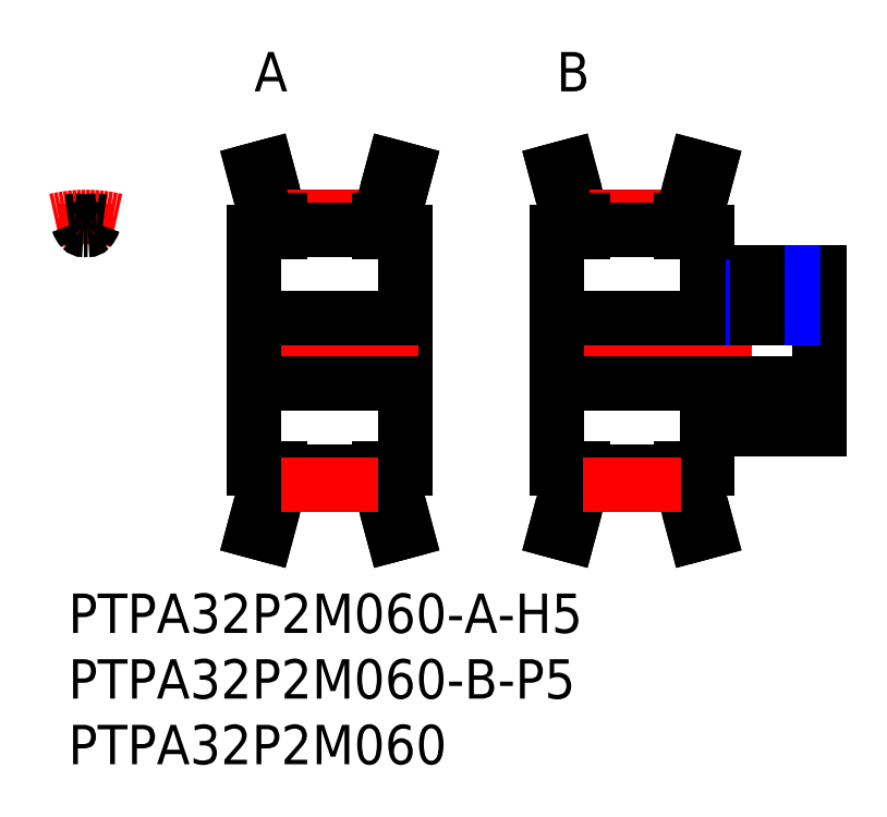
<metadata>
{"format":"dxf","ext":"dxf","renderer":"ezdxf+matplotlib","layout":"modelspace","background":"white","min_lineweight":24,"dpi":150}
</metadata>
<code>
0
SECTION
2
ENTITIES
0
INSERT
8
MSM_CONTINUOUS
2
*U105
10
0
20
0
30
0
0
INSERT
8
MSM_CONTINUOUS
2
*U106
10
0
20
0
30
0
0
LINE
8
MSM_CENTER
10
1.33
20
26.7
30
0
11
1.33
21
29.68
31
0
0
ARC
8
MSM_CENTER
10
1.33
20
18.5
30
0
40
10.19
50
76.78
51
103.2
0
INSERT
8
MSM_CONTINUOUS
2
*U107
10
0
20
0
30
0
0
INSERT
8
MSM_CONTINUOUS
2
*U108
10
0
20
0
30
0
0
INSERT
8
MSM_CONTINUOUS
2
*U109
10
0
20
0
30
0
0
LINE
8
MSM_CONTINUOUS
10
25.66
20
27.5
30
0
11
25.66
21
9.5
31
0
0
LINE
8
MSM_CENTER
10
13.16
20
18.5
30
0
11
26.66
21
18.5
31
0
0
LINE
8
MSM_CONTINUOUS
10
14.16
20
9.5
30
0
11
14.16
21
27.5
31
0
0
LINE
8
MSM_CONTINUOUS
10
14.16
20
21
30
0
11
25.66
21
21
31
0
0
LINE
8
MSM_CONTINUOUS
10
14.16
20
16
30
0
11
25.66
21
16
31
0
0
ARC
8
MSM_CONTINUOUS
10
1.33
20
18.5
30
0
40
9.93
50
82.3
51
85.33
0
LINE
8
MSM_CONTINUOUS
10
14.16
20
27.5
30
0
11
16.16
21
27.5
31
0
0
LINE
8
MSM_CONTINUOUS
10
16.16
20
28.43
30
0
11
23.66
21
28.43
31
0
0
LINE
8
MSM_CONTINUOUS
10
16.16
20
28.43
30
0
11
15.07
21
32.5
31
0
0
LINE
8
MSM_CENTER
10
16.19
20
28.68
30
0
11
23.63
21
28.68
31
0
0
LINE
8
MSM_CONTINUOUS
10
16.16
20
27.7
30
0
11
23.66
21
27.7
31
0
0
LINE
8
MSM_CONTINUOUS
10
15.07
20
32.5
30
0
11
14.1
21
32.24
31
0
0
LINE
8
MSM_CONTINUOUS
10
15.16
20
28.3
30
0
11
14.1
21
32.24
31
0
0
LINE
8
MSM_CONTINUOUS
10
16.16
20
27.5
30
0
11
16.16
21
28.43
31
0
0
LINE
8
MSM_CONTINUOUS
10
15.16
20
27.5
30
0
11
15.16
21
28.3
31
0
0
ARC
8
MSM_CONTINUOUS
10
1.33
20
18.5
30
0
40
9.93
50
94.67
51
97.7
0
LINE
8
MSM_CONTINUOUS
10
25.66
20
27.5
30
0
11
23.66
21
27.5
31
0
0
LINE
8
MSM_CONTINUOUS
10
24.75
20
32.5
30
0
11
25.72
21
32.24
31
0
0
LINE
8
MSM_CONTINUOUS
10
23.66
20
27.5
30
0
11
23.66
21
28.43
31
0
0
LINE
8
MSM_CONTINUOUS
10
24.66
20
27.5
30
0
11
24.66
21
28.3
31
0
0
LINE
8
MSM_CONTINUOUS
10
24.66
20
28.3
30
0
11
25.72
21
32.24
31
0
0
LINE
8
MSM_CONTINUOUS
10
23.66
20
28.43
30
0
11
24.75
21
32.5
31
0
0
LINE
8
MSM_CONTINUOUS
10
48.66
20
27.5
30
0
11
48.66
21
24.5
31
0
0
LINE
8
MSM_CENTER
10
36.16
20
18.5
30
0
11
58.16
21
18.5
31
0
0
LINE
8
MSM_CONTINUOUS
10
37.16
20
9.5
30
0
11
37.16
21
27.5
31
0
0
LINE
8
MSM_CONTINUOUS
10
37.16
20
21
30
0
11
57.16
21
21
31
0
0
LINE
8
MSM_CONTINUOUS
10
37.16
20
16
30
0
11
57.16
21
16
31
0
0
LINE
8
MSM_CONTINUOUS
10
57.16
20
12.5
30
0
11
57.16
21
24.5
31
0
0
LINE
8
MSM_CONTINUOUS
10
48.66
20
24.5
30
0
11
57.16
21
24.5
31
0
0
LINE
8
MSM_CONTINUOUS
10
48.66
20
12.5
30
0
11
57.16
21
12.5
31
0
0
LINE
8
MSM_CONTINUOUS
10
48.66
20
12.5
30
0
11
48.66
21
9.5
31
0
0
LINE
8
MSM_CENTER
10
53.66
20
20.5
30
0
11
53.66
21
25
31
0
0
LINE
8
MSM_CONTINUOUS
10
54.89
20
21
30
0
11
54.89
21
24.5
31
0
0
LINE
8
MSM_NARROW
10
55.16
20
21
30
0
11
55.16
21
24.5
31
0
0
LINE
8
MSM_NARROW
10
52.16
20
21
30
0
11
52.16
21
24.5
31
0
0
LINE
8
MSM_CONTINUOUS
10
52.43
20
21
30
0
11
52.43
21
24.5
31
0
0
ARC
8
MSM_CONTINUOUS
10
1.163
20
27.9
30
0
40
0.2
50
222.6
51
271
0
ARC
8
MSM_CONTINUOUS
10
-1.497
20
27.9
30
0
40
0.2
210
0
220
0
230
-1
50
222.6
51
271
0
ARC
8
MSM_CONTINUOUS
10
2.122
20
28.2
30
0
40
0.2
50
85.33
51
162.3
0
ARC
8
MSM_CONTINUOUS
10
-0.5376
20
28.2
30
0
40
0.2
210
0
220
0
230
-1
50
85.33
51
162.3
0
ARC
8
MSM_CONTINUOUS
10
1.995
20
28.66
30
0
40
1.33
50
197.7
51
222.6
0
ARC
8
MSM_CONTINUOUS
10
0.665
20
28.66
30
0
40
1.33
50
317.4
51
342.3
0
ARC
8
MSM_CONTINUOUS
10
1.33
20
18.5
30
0
40
9.2
50
88.98
51
91.02
0
LINE
8
MSM_CONTINUOUS
10
14.16
20
9.5
30
0
11
16.16
21
9.5
31
0
0
LINE
8
MSM_CONTINUOUS
10
16.16
20
8.57
30
0
11
23.66
21
8.57
31
0
0
LINE
8
MSM_CONTINUOUS
10
16.16
20
8.57
30
0
11
15.07
21
4.5
31
0
0
LINE
8
MSM_CONTINUOUS
10
16.16
20
9.3
30
0
11
23.66
21
9.3
31
0
0
LINE
8
MSM_CONTINUOUS
10
15.07
20
4.5
30
0
11
14.1
21
4.759
31
0
0
LINE
8
MSM_CONTINUOUS
10
25.66
20
9.5
30
0
11
23.66
21
9.5
31
0
0
LINE
8
MSM_CONTINUOUS
10
24.75
20
4.5
30
0
11
25.72
21
4.759
31
0
0
LINE
8
MSM_CONTINUOUS
10
23.66
20
8.57
30
0
11
24.75
21
4.5
31
0
0
LINE
8
MSM_CONTINUOUS
10
23.66
20
9.5
30
0
11
23.66
21
8.57
31
0
0
LINE
8
MSM_CONTINUOUS
10
24.66
20
9.5
30
0
11
24.66
21
8.702
31
0
0
LINE
8
MSM_CONTINUOUS
10
16.16
20
9.5
30
0
11
16.16
21
8.57
31
0
0
LINE
8
MSM_CONTINUOUS
10
15.16
20
9.5
30
0
11
15.16
21
8.702
31
0
0
LINE
8
MSM_CONTINUOUS
10
24.66
20
8.702
30
0
11
25.72
21
4.759
31
0
0
LINE
8
MSM_CONTINUOUS
10
15.16
20
8.702
30
0
11
14.1
21
4.759
31
0
0
LINE
8
MSM_CONTINUOUS
10
37.16
20
27.5
30
0
11
39.16
21
27.5
31
0
0
LINE
8
MSM_CONTINUOUS
10
39.16
20
28.43
30
0
11
46.66
21
28.43
31
0
0
LINE
8
MSM_CONTINUOUS
10
39.16
20
28.43
30
0
11
38.07
21
32.5
31
0
0
LINE
8
MSM_CENTER
10
39.19
20
28.68
30
0
11
46.63
21
28.68
31
0
0
LINE
8
MSM_CONTINUOUS
10
39.16
20
27.7
30
0
11
46.66
21
27.7
31
0
0
LINE
8
MSM_CONTINUOUS
10
38.07
20
32.5
30
0
11
37.1
21
32.24
31
0
0
LINE
8
MSM_CONTINUOUS
10
48.66
20
27.5
30
0
11
46.66
21
27.5
31
0
0
LINE
8
MSM_CONTINUOUS
10
47.75
20
32.5
30
0
11
48.72
21
32.24
31
0
0
LINE
8
MSM_CONTINUOUS
10
46.66
20
28.43
30
0
11
47.75
21
32.5
31
0
0
LINE
8
MSM_CONTINUOUS
10
46.66
20
27.5
30
0
11
46.66
21
28.43
31
0
0
LINE
8
MSM_CONTINUOUS
10
47.66
20
27.5
30
0
11
47.66
21
28.3
31
0
0
LINE
8
MSM_CONTINUOUS
10
39.16
20
27.5
30
0
11
39.16
21
28.43
31
0
0
LINE
8
MSM_CONTINUOUS
10
38.16
20
27.5
30
0
11
38.16
21
28.3
31
0
0
LINE
8
MSM_CONTINUOUS
10
47.66
20
28.3
30
0
11
48.72
21
32.24
31
0
0
LINE
8
MSM_CONTINUOUS
10
38.16
20
28.3
30
0
11
37.1
21
32.24
31
0
0
LINE
8
MSM_CONTINUOUS
10
37.16
20
9.5
30
0
11
39.16
21
9.5
31
0
0
LINE
8
MSM_CONTINUOUS
10
39.16
20
8.57
30
0
11
46.66
21
8.57
31
0
0
LINE
8
MSM_CONTINUOUS
10
39.16
20
8.57
30
0
11
38.07
21
4.5
31
0
0
LINE
8
MSM_CONTINUOUS
10
39.16
20
9.3
30
0
11
46.66
21
9.3
31
0
0
LINE
8
MSM_CONTINUOUS
10
38.07
20
4.5
30
0
11
37.1
21
4.759
31
0
0
LINE
8
MSM_CONTINUOUS
10
48.66
20
9.5
30
0
11
46.66
21
9.5
31
0
0
LINE
8
MSM_CONTINUOUS
10
47.75
20
4.5
30
0
11
48.72
21
4.759
31
0
0
LINE
8
MSM_CONTINUOUS
10
46.66
20
8.57
30
0
11
47.75
21
4.5
31
0
0
LINE
8
MSM_CONTINUOUS
10
46.66
20
9.5
30
0
11
46.66
21
8.57
31
0
0
LINE
8
MSM_CONTINUOUS
10
47.66
20
9.5
30
0
11
47.66
21
8.702
31
0
0
LINE
8
MSM_CONTINUOUS
10
39.16
20
9.5
30
0
11
39.16
21
8.57
31
0
0
LINE
8
MSM_CONTINUOUS
10
38.16
20
9.5
30
0
11
38.16
21
8.702
31
0
0
LINE
8
MSM_CONTINUOUS
10
47.66
20
8.702
30
0
11
48.72
21
4.759
31
0
0
LINE
8
MSM_CONTINUOUS
10
38.16
20
8.702
30
0
11
37.1
21
4.759
31
0
0
LINE
8
MSM_CENTER
10
16.19
20
8.315
30
0
11
23.63
21
8.315
31
0
0
LINE
8
MSM_CENTER
10
39.19
20
8.315
30
0
11
46.63
21
8.315
31
0
0
ENDSEC
0
EOF

</code>
